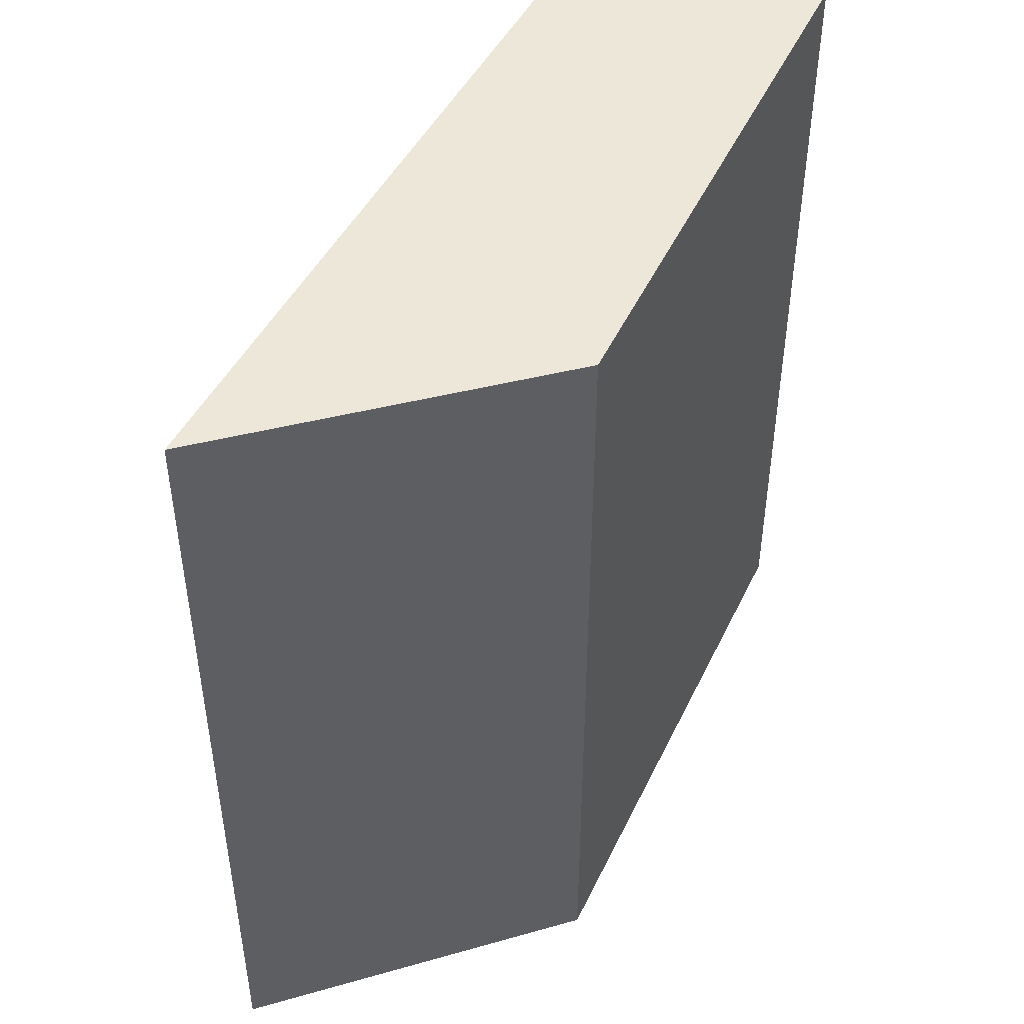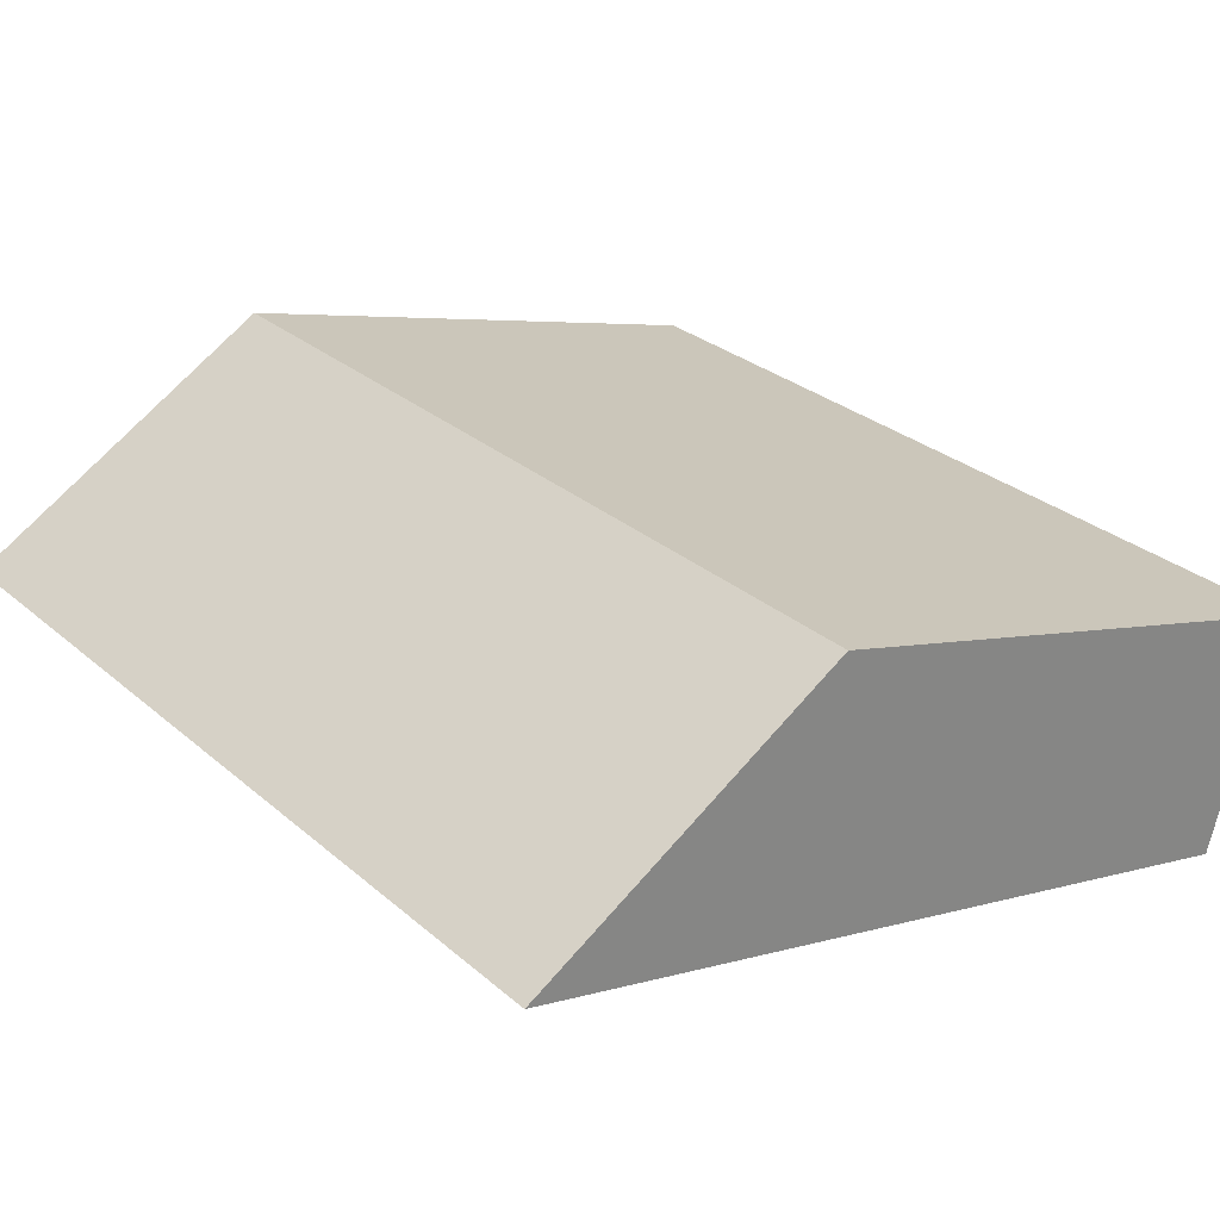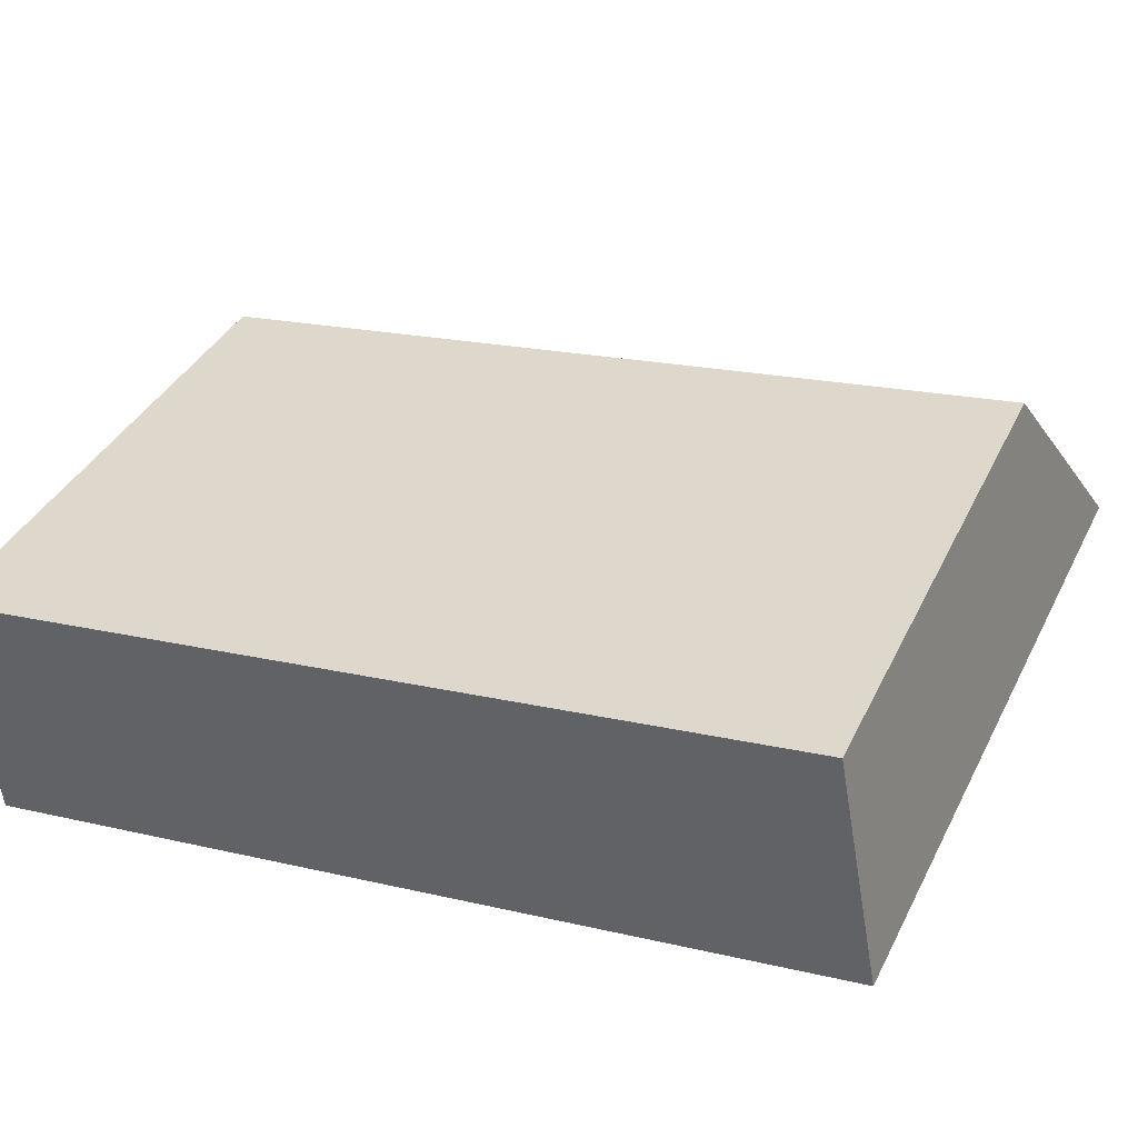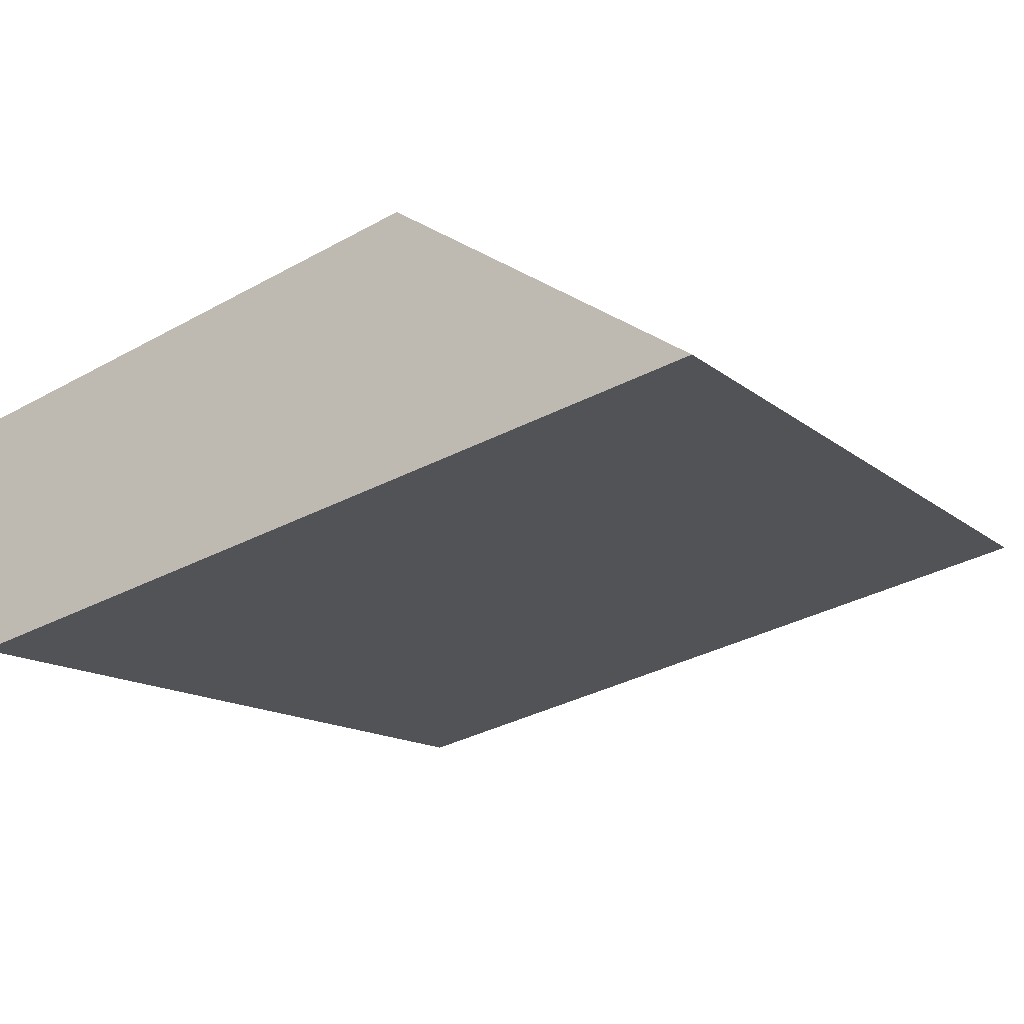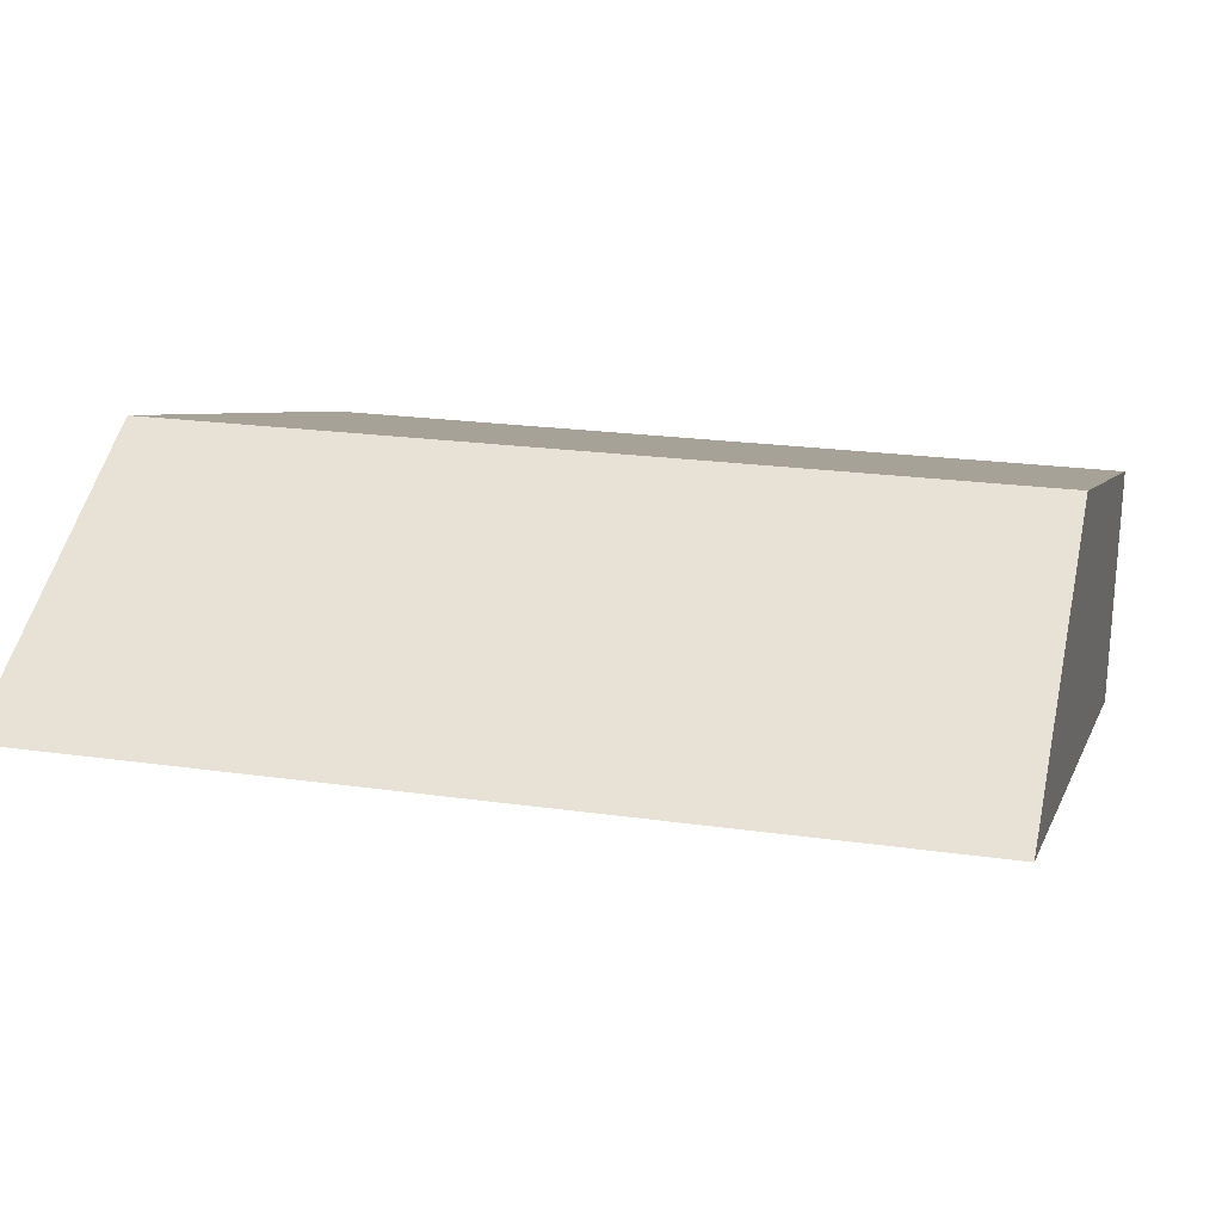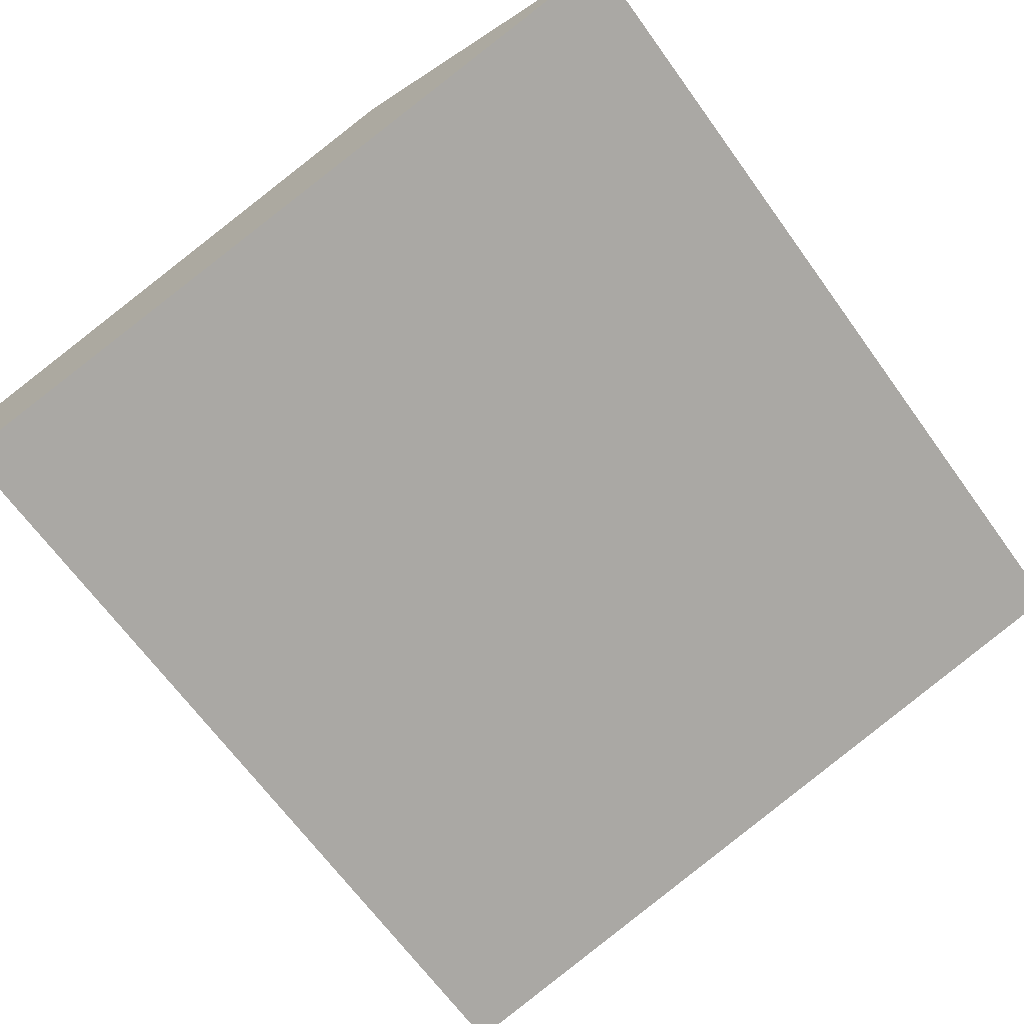
<metadata>
{"format":"obj","ext":"obj","renderer":"f3d","projection":"perspective","resolution":1024,"background":"white","views":[{"elev":48.5,"azim":-49.6,"up":"+Y"},{"elev":28.6,"azim":-38.2,"up":"+Z"},{"elev":19.3,"azim":114.1,"up":"+Z"},{"elev":-13.4,"azim":-150.5,"up":"+Z"},{"elev":20.9,"azim":-75.4,"up":"+Z"},{"elev":-66.9,"azim":-144.1,"up":"+Z"}]}
</metadata>
<code>
v  7.247 8.11 -1.745
v  2.874 7.967 1.79
v  7.856 7.979 0.389
v  0 8.11 4.966e-16
v  7.247 1.069e-16 -1.745
v  7.856 -2.382e-17 0.389
v  0 0 0
v  2.874 -1.096e-16 1.79
g defaultobject
f 1 2 3
f 2 1 4
f 3 5 1
f 5 3 6
f 5 4 1
f 4 5 7
f 2 6 3
f 6 2 8
f 7 2 4
f 2 7 8
f 8 5 6
f 5 8 7

</code>
